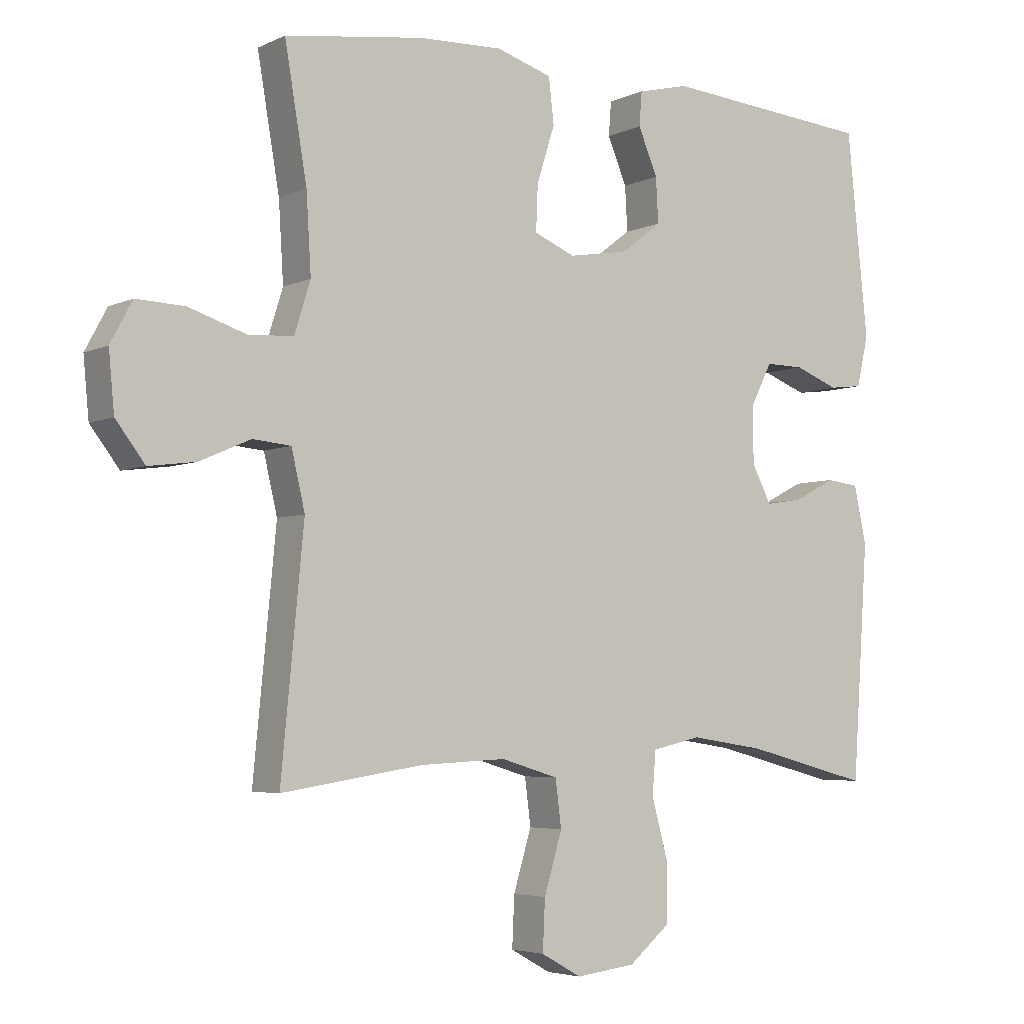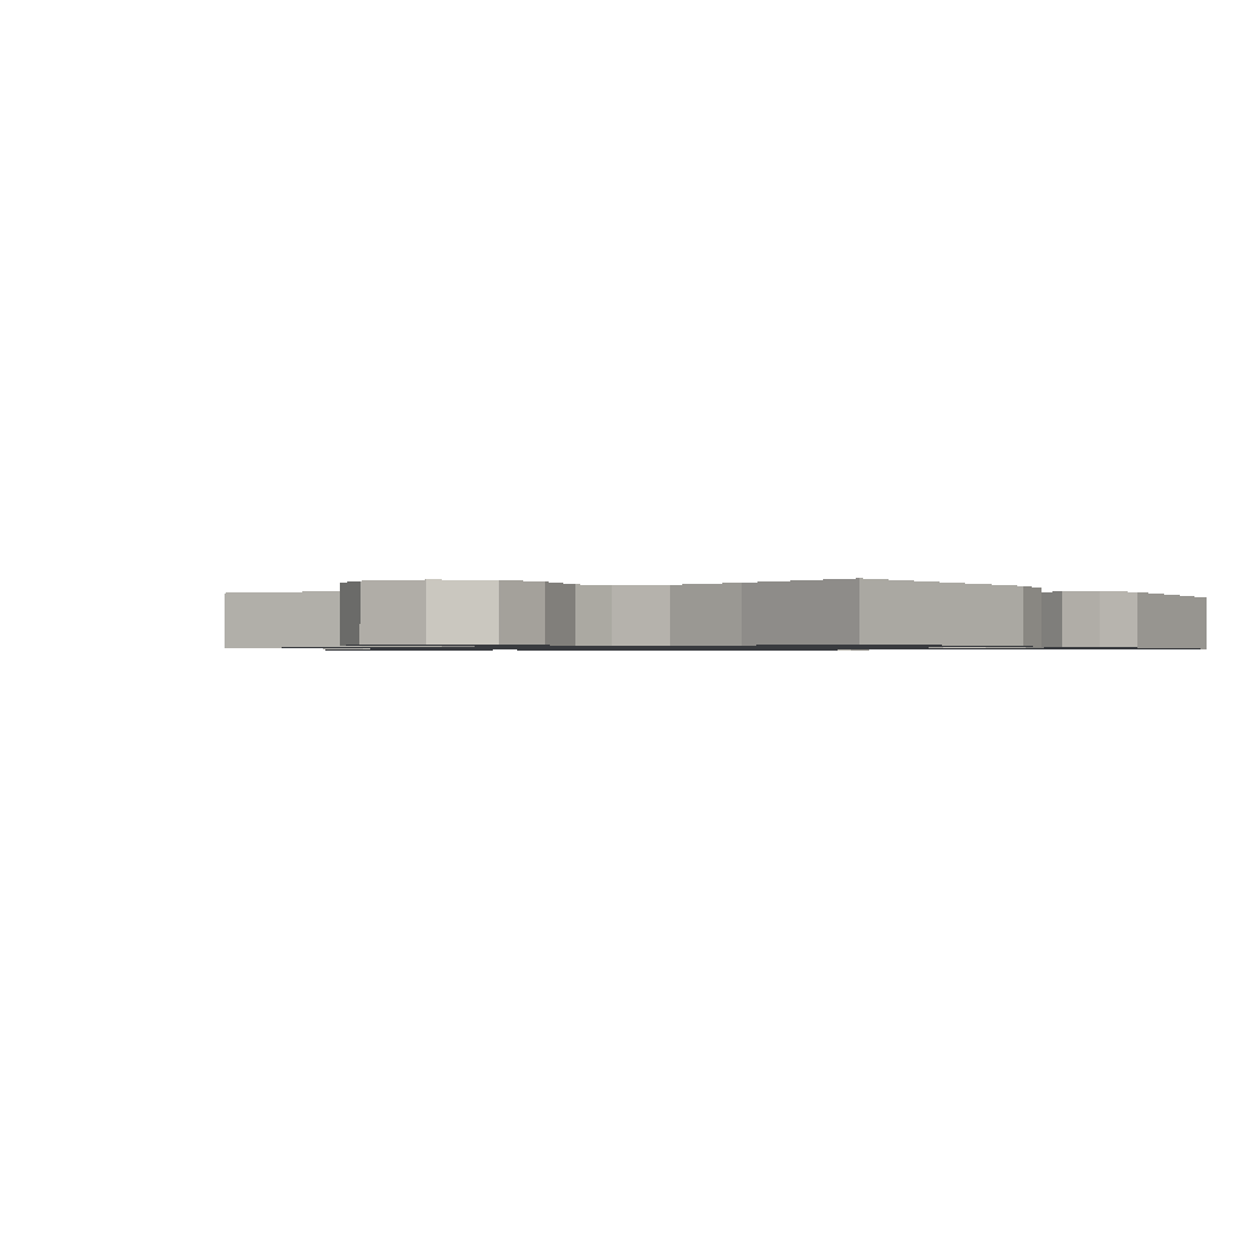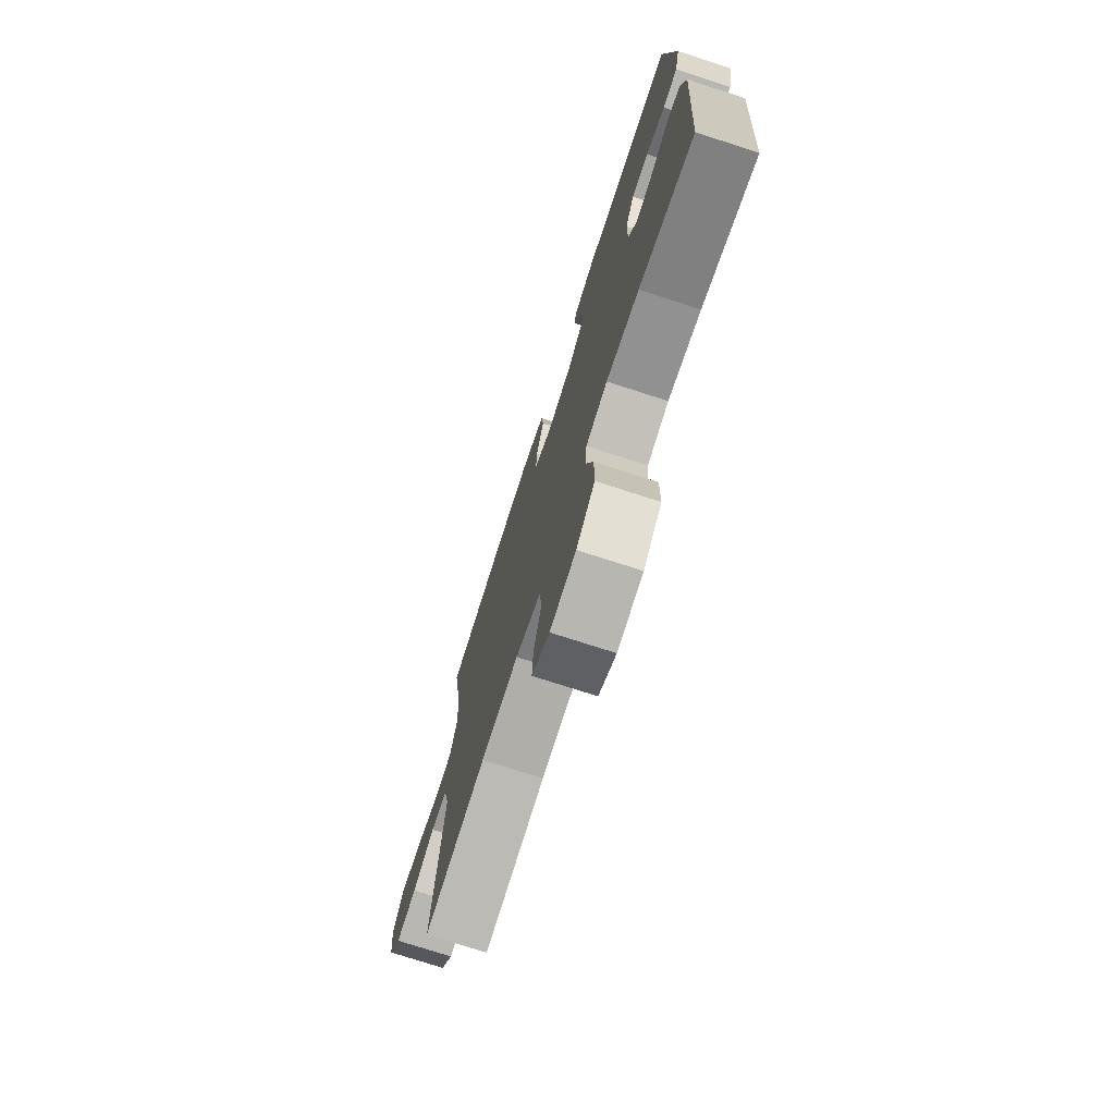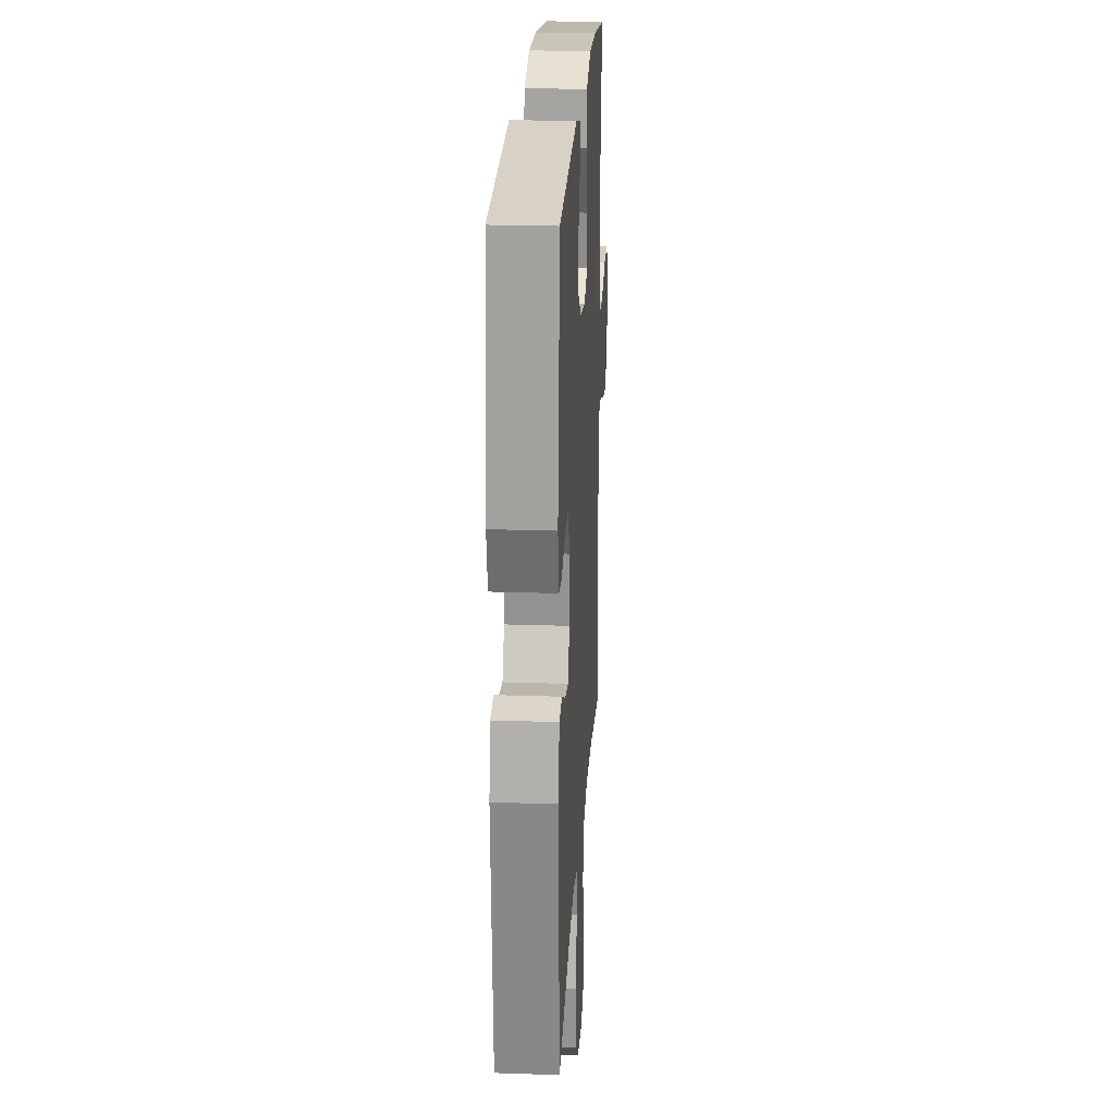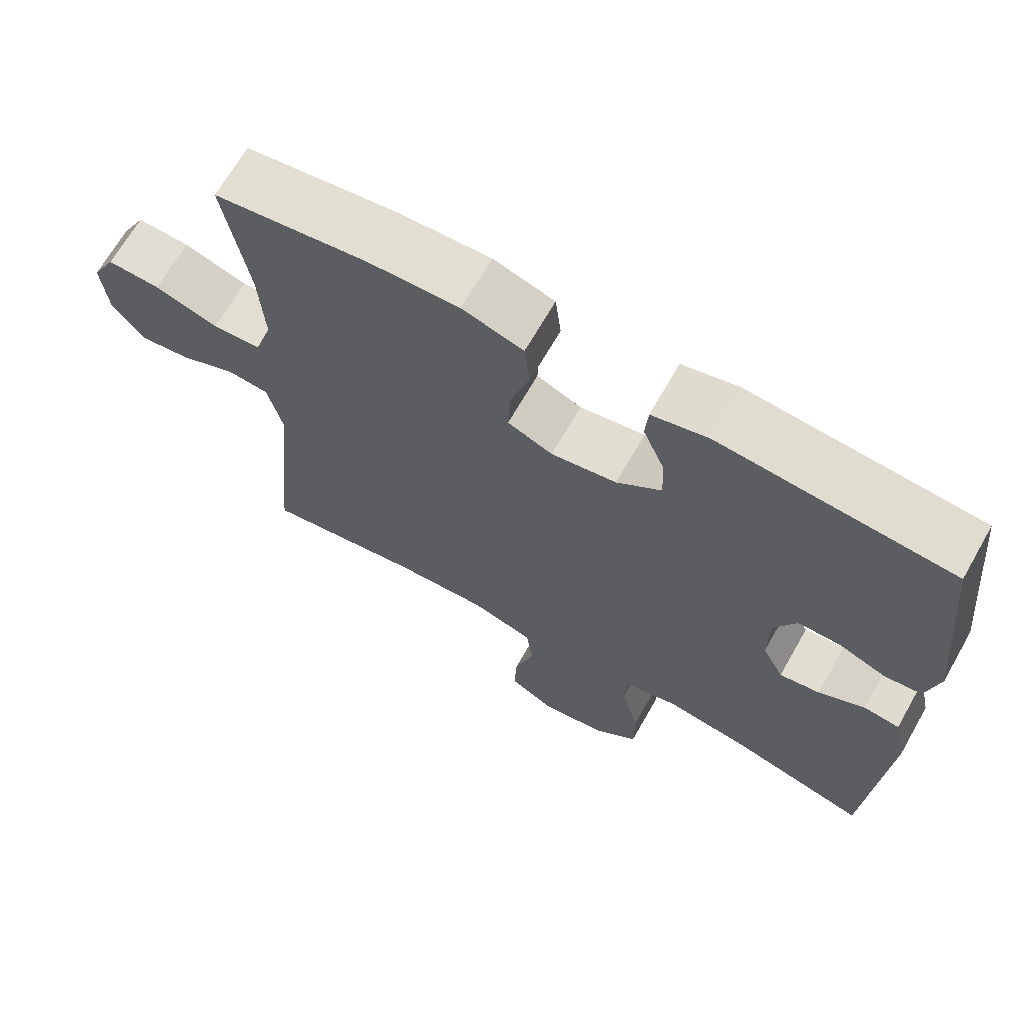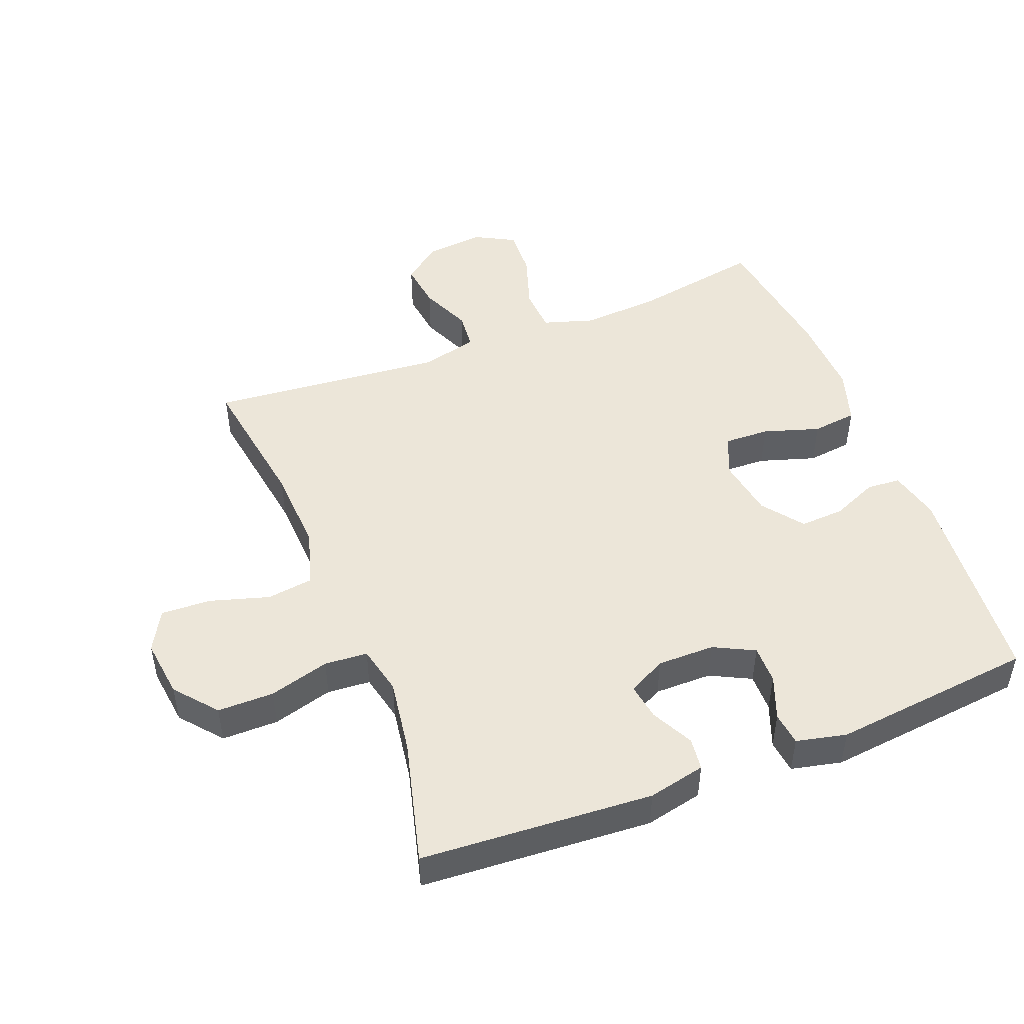
<metadata>
{"format":"obj","ext":"obj","renderer":"f3d","projection":"perspective","resolution":1024,"background":"white","views":[{"elev":-4.5,"azim":145.5,"up":"+Z"},{"elev":-1.0,"azim":-144.4,"up":"+Y"},{"elev":-74.7,"azim":-107.9,"up":"+Z"},{"elev":22.7,"azim":-86.7,"up":"+Z"},{"elev":67.7,"azim":-150.3,"up":"+Z"},{"elev":48.6,"azim":-111.5,"up":"+Y"}]}
</metadata>
<code>
o path6596
v -0.3341 0.0375 -0.4236
v -0.2183 0.0375 -0.4061
v -0.1423 0.0375 -0.4233
v -0.1369 0.0375 -0.4907
v -0.1628 0.0375 -0.5849
v -0.1625 0.0375 -0.673
v -0.09782 0.0375 -0.7268
v -0.006119 0.0375 -0.738
v 0.05629 0.0375 -0.7032
v 0.05271 0.0375 -0.6253
v 0.02489 0.0375 -0.5327
v 0.03417 0.0375 -0.4604
v 0.1226 0.0375 -0.4338
v 0.2549 0.0375 -0.4403
v 0.4744 0.0375 -0.4741
v 0.4394 0.0375 -0.1095
v 0.4603 0.0375 -0.01987
v 0.5192 0.0375 -0.01431
v 0.5978 0.0375 -0.04858
v 0.6707 0.0375 -0.05811
v 0.716 0.0375 0.001177
v 0.7245 0.0375 0.09145
v 0.6908 0.0375 0.1544
v 0.6158 0.0375 0.1512
v 0.5267 0.0375 0.122
v 0.4575 0.0375 0.1262
v 0.4327 0.0375 0.205
v 0.4401 0.0375 0.3258
v 0.4744 0.0375 0.5278
v 0.2595 0.0375 0.5577
v 0.1302 0.0375 0.5623
v 0.04419 0.0375 0.5353
v 0.03607 0.0375 0.4652
v 0.06391 0.0375 0.3776
v 0.06675 0.0375 0.3069
v 0.003311 0.0375 0.2804
v -0.08867 0.0375 0.2959
v -0.1517 0.0375 0.3438
v -0.148 0.0375 0.4129
v -0.1181 0.0375 0.4841
v -0.1221 0.0375 0.5367
v -0.2015 0.0375 0.5561
v -0.5273 0.0375 0.5278
v -0.5597 0.0375 0.2111
v -0.5417 0.0375 0.1328
v -0.4901 0.0375 0.1266
v -0.4223 0.0375 0.1528
v -0.3624 0.0375 0.1535
v -0.3304 0.0375 0.09002
v -0.3298 0.0375 0.000389
v -0.3602 0.0375 -0.05838
v -0.4174 0.0375 -0.04935
v -0.4824 0.0375 -0.01611
v -0.5328 0.0375 -0.0224
v -0.5521 0.0375 -0.1119
v -0.5273 0.0375 -0.4741
v -0.3341 -0.0375 -0.4236
v -0.2183 -0.0375 -0.4061
v -0.1423 -0.0375 -0.4233
v -0.1369 -0.0375 -0.4907
v -0.1628 -0.0375 -0.5849
v -0.1625 -0.0375 -0.673
v -0.09782 -0.0375 -0.7268
v -0.006119 -0.0375 -0.738
v 0.05629 -0.0375 -0.7032
v 0.05271 -0.0375 -0.6253
v 0.02489 -0.0375 -0.5327
v 0.03417 -0.0375 -0.4604
v 0.1226 -0.0375 -0.4338
v 0.2549 -0.0375 -0.4403
v 0.4744 -0.0375 -0.4741
v 0.4394 -0.0375 -0.1095
v 0.4603 -0.0375 -0.01987
v 0.5192 -0.0375 -0.01431
v 0.5978 -0.0375 -0.04858
v 0.6707 -0.0375 -0.05811
v 0.716 -0.0375 0.001177
v 0.7245 -0.0375 0.09145
v 0.6908 -0.0375 0.1544
v 0.6158 -0.0375 0.1512
v 0.5267 -0.0375 0.122
v 0.4575 -0.0375 0.1262
v 0.4327 -0.0375 0.205
v 0.4401 -0.0375 0.3258
v 0.4744 -0.0375 0.5278
v 0.2595 -0.0375 0.5577
v 0.1302 -0.0375 0.5623
v 0.04419 -0.0375 0.5353
v 0.03607 -0.0375 0.4652
v 0.06391 -0.0375 0.3776
v 0.06675 -0.0375 0.3069
v 0.003311 -0.0375 0.2804
v -0.08867 -0.0375 0.2959
v -0.1517 -0.0375 0.3438
v -0.148 -0.0375 0.4129
v -0.1181 -0.0375 0.4841
v -0.1221 -0.0375 0.5367
v -0.2015 -0.0375 0.5561
v -0.5273 -0.0375 0.5278
v -0.5597 -0.0375 0.2111
v -0.5417 -0.0375 0.1328
v -0.4901 -0.0375 0.1266
v -0.4223 -0.0375 0.1528
v -0.3624 -0.0375 0.1535
v -0.3304 -0.0375 0.09002
v -0.3298 -0.0375 0.000389
v -0.3602 -0.0375 -0.05838
v -0.4174 -0.0375 -0.04935
v -0.4824 -0.0375 -0.01611
v -0.5328 -0.0375 -0.0224
v -0.5521 -0.0375 -0.1119
v -0.5273 -0.0375 -0.4741
v -0.5597 0.0375 0.2111
v -0.5417 0.0375 0.1328
v -0.5417 0.0375 0.1328
v -0.5328 0.0375 -0.0224
v -0.5328 0.0375 -0.0224
v -0.5521 0.0375 -0.1119
v -0.4901 0.0375 0.1266
v -0.5273 0.0375 0.5278
v -0.5273 0.0375 0.5278
v -0.4824 0.0375 -0.01611
v -0.5273 0.0375 -0.4741
v -0.5273 0.0375 -0.4741
v -0.4223 0.0375 0.1528
v -0.4174 0.0375 -0.04935
v -0.3341 0.0375 -0.4236
v -0.3624 0.0375 0.1535
v -0.3624 0.0375 0.1535
v -0.3602 0.0375 -0.05838
v -0.3602 0.0375 -0.05838
v -0.3304 0.0375 0.09002
v -0.3298 0.0375 0.000389
v -0.2183 0.0375 -0.4061
v -0.2015 0.0375 0.5561
v -0.1423 0.0375 -0.4233
v -0.1423 0.0375 -0.4233
v -0.1221 0.0375 0.5367
v -0.1221 0.0375 0.5367
v -0.1517 0.0375 0.3438
v -0.148 0.0375 0.4129
v -0.1369 0.0375 -0.4907
v -0.1628 0.0375 -0.5849
v -0.1625 0.0375 -0.673
v -0.09782 0.0375 -0.7268
v -0.08867 0.0375 0.2959
v -0.1181 0.0375 0.4841
v -0.006119 0.0375 -0.738
v 0.003311 0.0375 0.2804
v 0.05629 0.0375 -0.7032
v 0.05629 0.0375 -0.7032
v 0.06675 0.0375 0.3069
v 0.06675 0.0375 0.3069
v 0.02489 0.0375 -0.5327
v 0.03417 0.0375 -0.4604
v 0.03417 0.0375 -0.4604
v 0.05271 0.0375 -0.6253
v 0.1226 0.0375 -0.4338
v 0.04419 0.0375 0.5353
v 0.04419 0.0375 0.5353
v 0.03607 0.0375 0.4652
v 0.06391 0.0375 0.3776
v 0.1302 0.0375 0.5623
v 0.2549 0.0375 -0.4403
v 0.2595 0.0375 0.5577
v 0.4744 0.0375 0.5278
v 0.4744 0.0375 0.5278
v 0.4401 0.0375 0.3258
v 0.4327 0.0375 0.205
v 0.4575 0.0375 0.1262
v 0.4575 0.0375 0.1262
v 0.4394 0.0375 -0.1095
v 0.4603 0.0375 -0.01987
v 0.4603 0.0375 -0.01987
v 0.4744 0.0375 -0.4741
v 0.4744 0.0375 -0.4741
v 0.5267 0.0375 0.122
v 0.5192 0.0375 -0.01431
v 0.5978 0.0375 -0.04858
v 0.6158 0.0375 0.1512
v 0.6707 0.0375 -0.05811
v 0.6908 0.0375 0.1544
v 0.6908 0.0375 0.1544
v 0.716 0.0375 0.001177
v 0.7245 0.0375 0.09145
v -0.5597 -0.0375 0.2111
v -0.5417 -0.0375 0.1328
v -0.5417 -0.0375 0.1328
v -0.5328 -0.0375 -0.0224
v -0.5328 -0.0375 -0.0224
v -0.5521 -0.0375 -0.1119
v -0.4901 -0.0375 0.1266
v -0.5273 -0.0375 0.5278
v -0.5273 -0.0375 0.5278
v -0.4824 -0.0375 -0.01611
v -0.5273 -0.0375 -0.4741
v -0.5273 -0.0375 -0.4741
v -0.4223 -0.0375 0.1528
v -0.4174 -0.0375 -0.04935
v -0.3341 -0.0375 -0.4236
v -0.3624 -0.0375 0.1535
v -0.3624 -0.0375 0.1535
v -0.3602 -0.0375 -0.05838
v -0.3602 -0.0375 -0.05838
v -0.3304 -0.0375 0.09002
v -0.3298 -0.0375 0.000389
v -0.2183 -0.0375 -0.4061
v -0.2015 -0.0375 0.5561
v -0.1423 -0.0375 -0.4233
v -0.1423 -0.0375 -0.4233
v -0.1221 -0.0375 0.5367
v -0.1221 -0.0375 0.5367
v -0.1517 -0.0375 0.3438
v -0.148 -0.0375 0.4129
v -0.1369 -0.0375 -0.4907
v -0.1628 -0.0375 -0.5849
v -0.1625 -0.0375 -0.673
v -0.09782 -0.0375 -0.7268
v -0.08867 -0.0375 0.2959
v -0.1181 -0.0375 0.4841
v -0.006119 -0.0375 -0.738
v 0.003311 -0.0375 0.2804
v 0.05629 -0.0375 -0.7032
v 0.05629 -0.0375 -0.7032
v 0.06675 -0.0375 0.3069
v 0.06675 -0.0375 0.3069
v 0.02489 -0.0375 -0.5327
v 0.03417 -0.0375 -0.4604
v 0.03417 -0.0375 -0.4604
v 0.05271 -0.0375 -0.6253
v 0.1226 -0.0375 -0.4338
v 0.04419 -0.0375 0.5353
v 0.04419 -0.0375 0.5353
v 0.03607 -0.0375 0.4652
v 0.06391 -0.0375 0.3776
v 0.1302 -0.0375 0.5623
v 0.2549 -0.0375 -0.4403
v 0.2595 -0.0375 0.5577
v 0.4744 -0.0375 0.5278
v 0.4744 -0.0375 0.5278
v 0.4401 -0.0375 0.3258
v 0.4327 -0.0375 0.205
v 0.4575 -0.0375 0.1262
v 0.4575 -0.0375 0.1262
v 0.4394 -0.0375 -0.1095
v 0.4603 -0.0375 -0.01987
v 0.4603 -0.0375 -0.01987
v 0.4744 -0.0375 -0.4741
v 0.4744 -0.0375 -0.4741
v 0.5267 -0.0375 0.122
v 0.5192 -0.0375 -0.01431
v 0.5978 -0.0375 -0.04858
v 0.6158 -0.0375 0.1512
v 0.6707 -0.0375 -0.05811
v 0.6908 -0.0375 0.1544
v 0.6908 -0.0375 0.1544
v 0.716 -0.0375 0.001177
v 0.7245 -0.0375 0.09145
f 235 225 241
f 189 191 195
f 252 250 251
f 228 215 227
f 215 228 209
f 207 203 200
f 236 235 238
f 257 253 252
f 257 252 254
f 208 220 211
f 245 231 237
f 231 209 228
f 213 201 219
f 193 201 213
f 207 209 203
f 216 227 215
f 201 205 219
f 191 203 199
f 193 214 208
f 243 251 250
f 222 246 225
f 225 246 243
f 230 216 218
f 221 230 218
f 186 198 193
f 225 242 241
f 225 243 242
f 238 235 241
f 222 231 245
f 222 245 246
f 217 218 216
f 201 193 198
f 245 237 248
f 253 258 255
f 234 236 232
f 246 251 243
f 238 241 239
f 250 252 253
f 230 221 223
f 198 186 192
f 206 231 222
f 235 236 234
f 200 203 191
f 257 258 253
f 227 216 230
f 192 186 187
f 205 206 219
f 203 209 206
f 206 209 231
f 214 220 208
f 195 191 199
f 200 191 196
f 219 206 222
f 193 213 214
f 44 115 188 100
f 117 55 111 190
f 45 46 102 101
f 121 44 100 194
f 53 54 110 109
f 55 124 197 111
f 46 47 103 102
f 52 53 109 108
f 56 1 57 112
f 47 129 202 103
f 131 52 108 204
f 48 49 105 104
f 50 51 107 106
f 1 2 58 57
f 49 50 106 105
f 42 43 99 98
f 2 137 210 58
f 139 42 98 212
f 38 39 95 94
f 4 5 61 60
f 5 6 62 61
f 6 7 63 62
f 37 38 94 93
f 40 41 97 96
f 39 40 96 95
f 3 4 60 59
f 7 8 64 63
f 36 37 93 92
f 8 151 224 64
f 153 36 92 226
f 11 156 229 67
f 10 11 67 66
f 9 10 66 65
f 12 13 69 68
f 160 33 89 233
f 33 34 90 89
f 31 32 88 87
f 34 35 91 90
f 13 14 70 69
f 30 31 87 86
f 167 30 86 240
f 28 29 85 84
f 27 28 84 83
f 171 27 83 244
f 16 174 247 72
f 176 16 72 249
f 14 15 71 70
f 25 26 82 81
f 17 18 74 73
f 18 19 75 74
f 24 25 81 80
f 19 20 76 75
f 183 24 80 256
f 20 21 77 76
f 22 23 79 78
f 21 22 78 77
f 162 168 152
f 116 122 118
f 179 178 177
f 155 154 142
f 142 136 155
f 134 127 130
f 163 165 162
f 184 179 180
f 184 181 179
f 135 138 147
f 172 164 158
f 158 155 136
f 140 146 128
f 120 140 128
f 134 130 136
f 143 142 154
f 128 146 132
f 118 126 130
f 120 135 141
f 170 177 178
f 149 152 173
f 152 170 173
f 157 145 143
f 148 145 157
f 113 120 125
f 152 168 169
f 152 169 170
f 165 168 162
f 149 172 158
f 149 173 172
f 144 143 145
f 128 125 120
f 172 175 164
f 180 182 185
f 161 159 163
f 173 170 178
f 165 166 168
f 177 180 179
f 157 150 148
f 125 119 113
f 133 149 158
f 162 161 163
f 127 118 130
f 184 180 185
f 154 157 143
f 119 114 113
f 132 146 133
f 130 133 136
f 133 158 136
f 141 135 147
f 122 126 118
f 127 123 118
f 146 149 133
f 120 141 140

</code>
